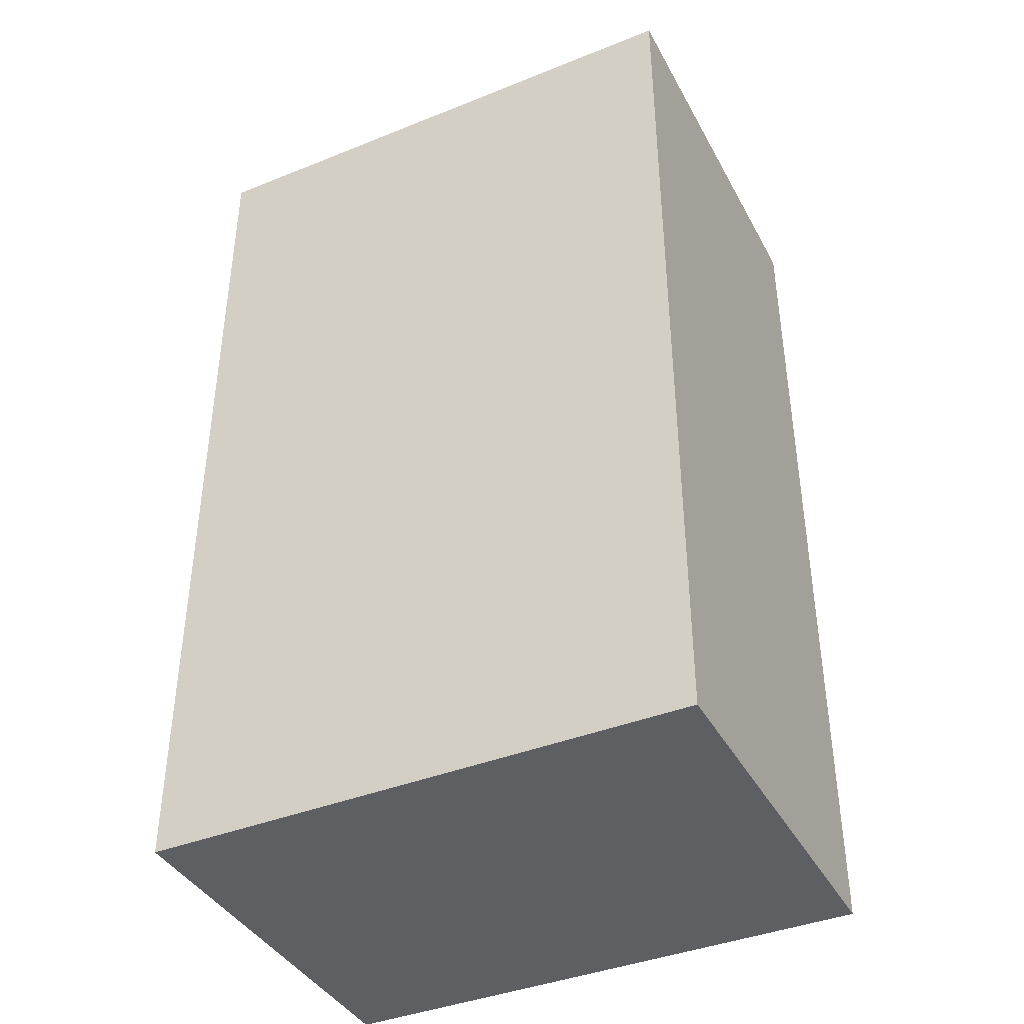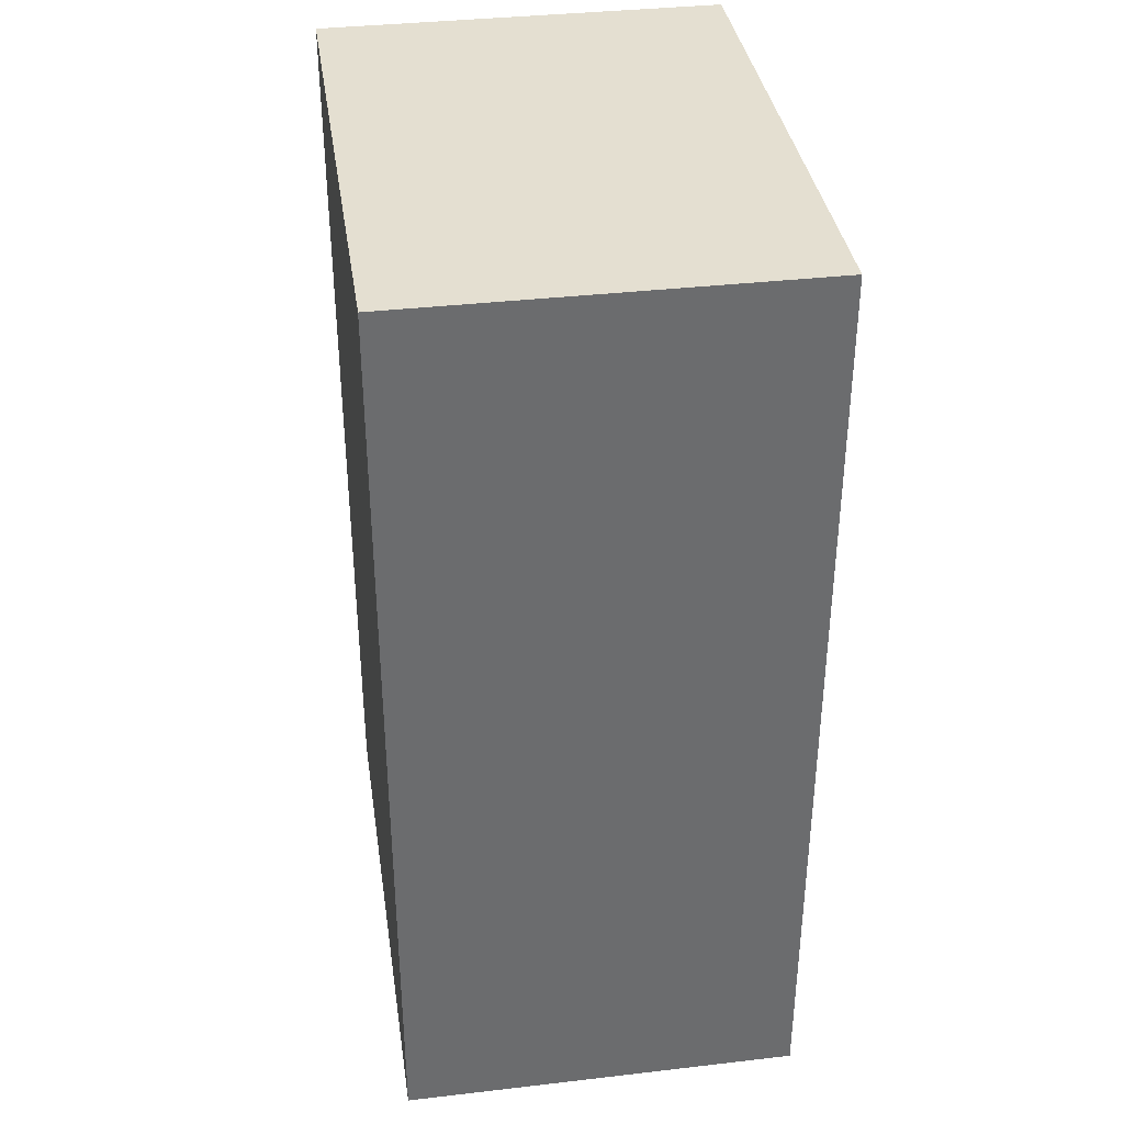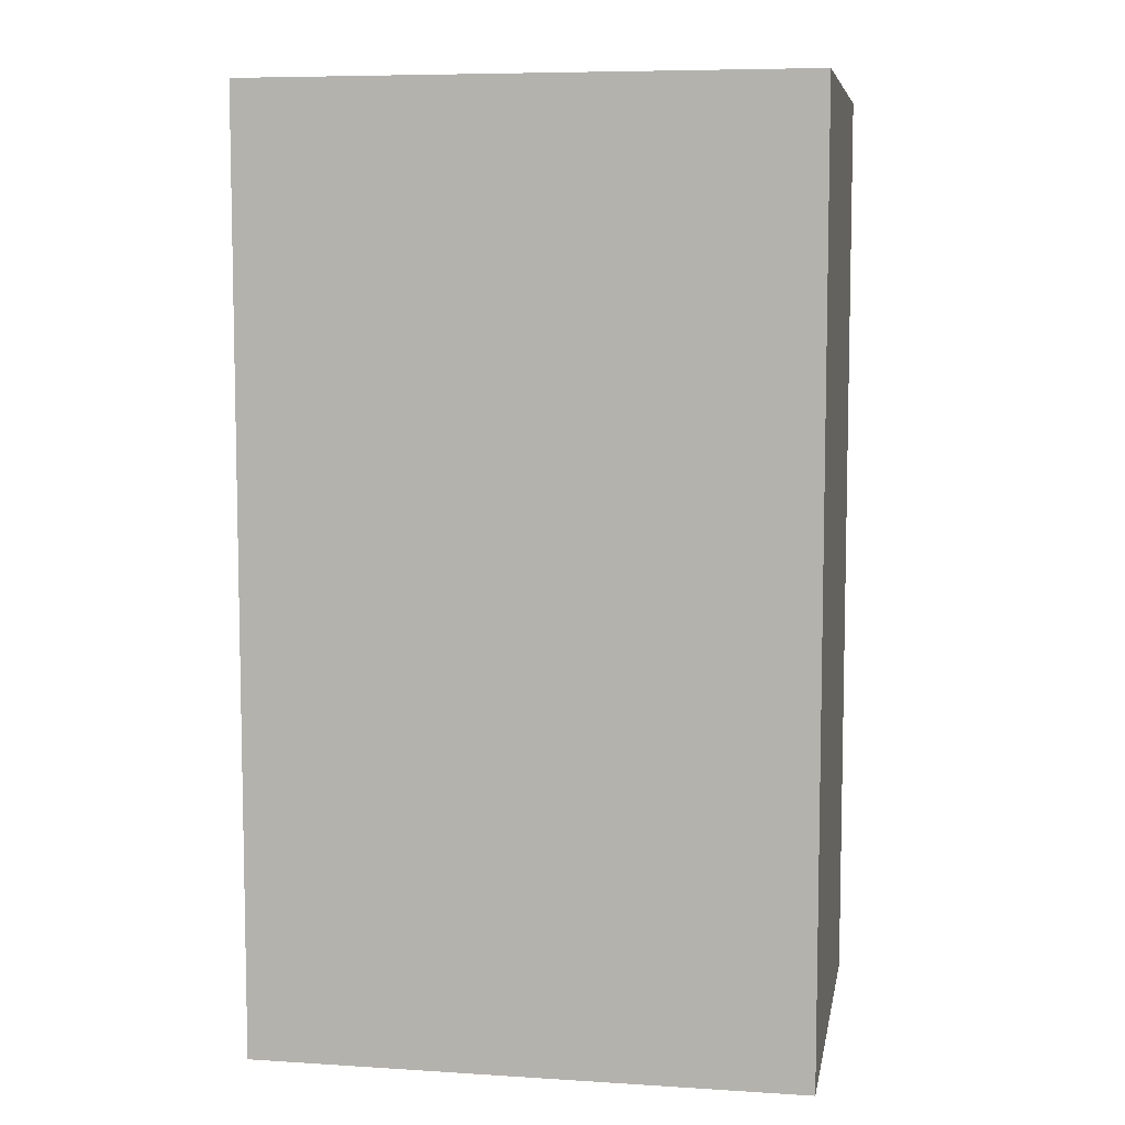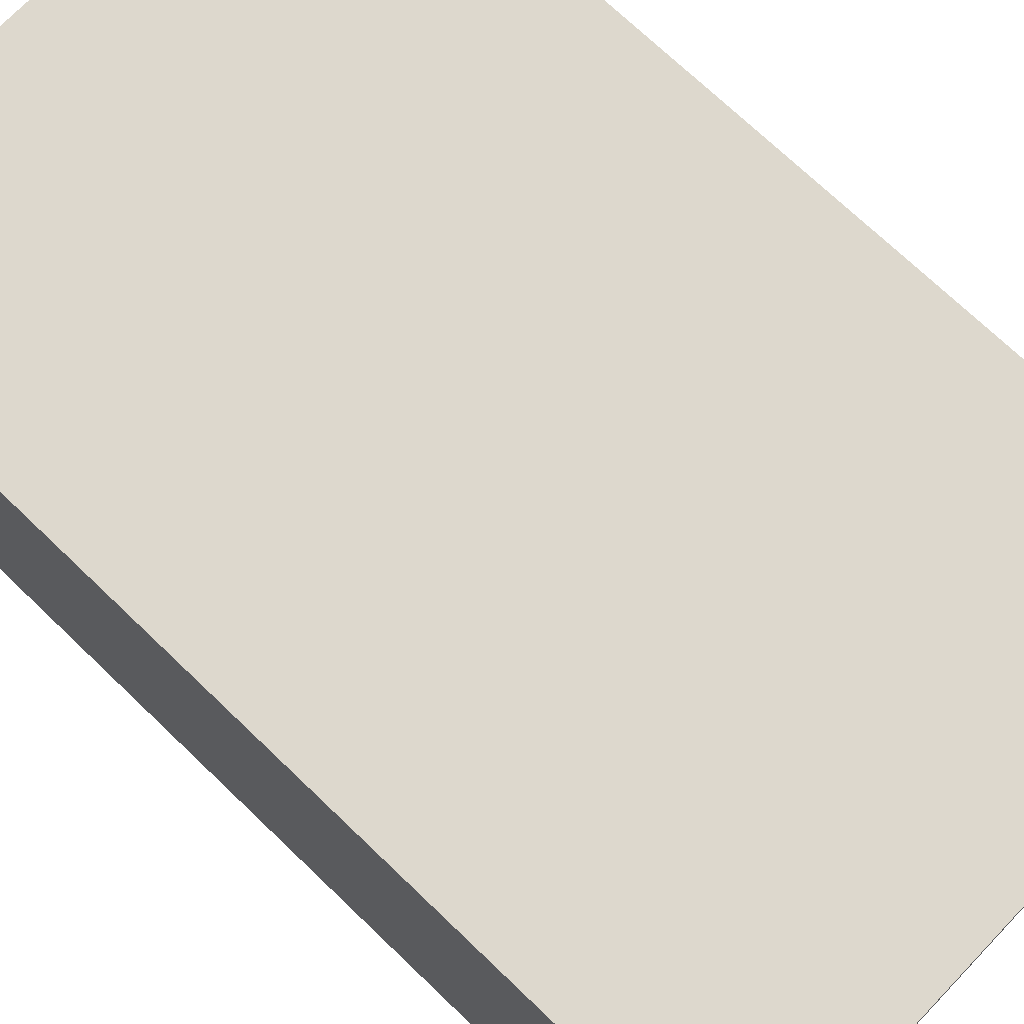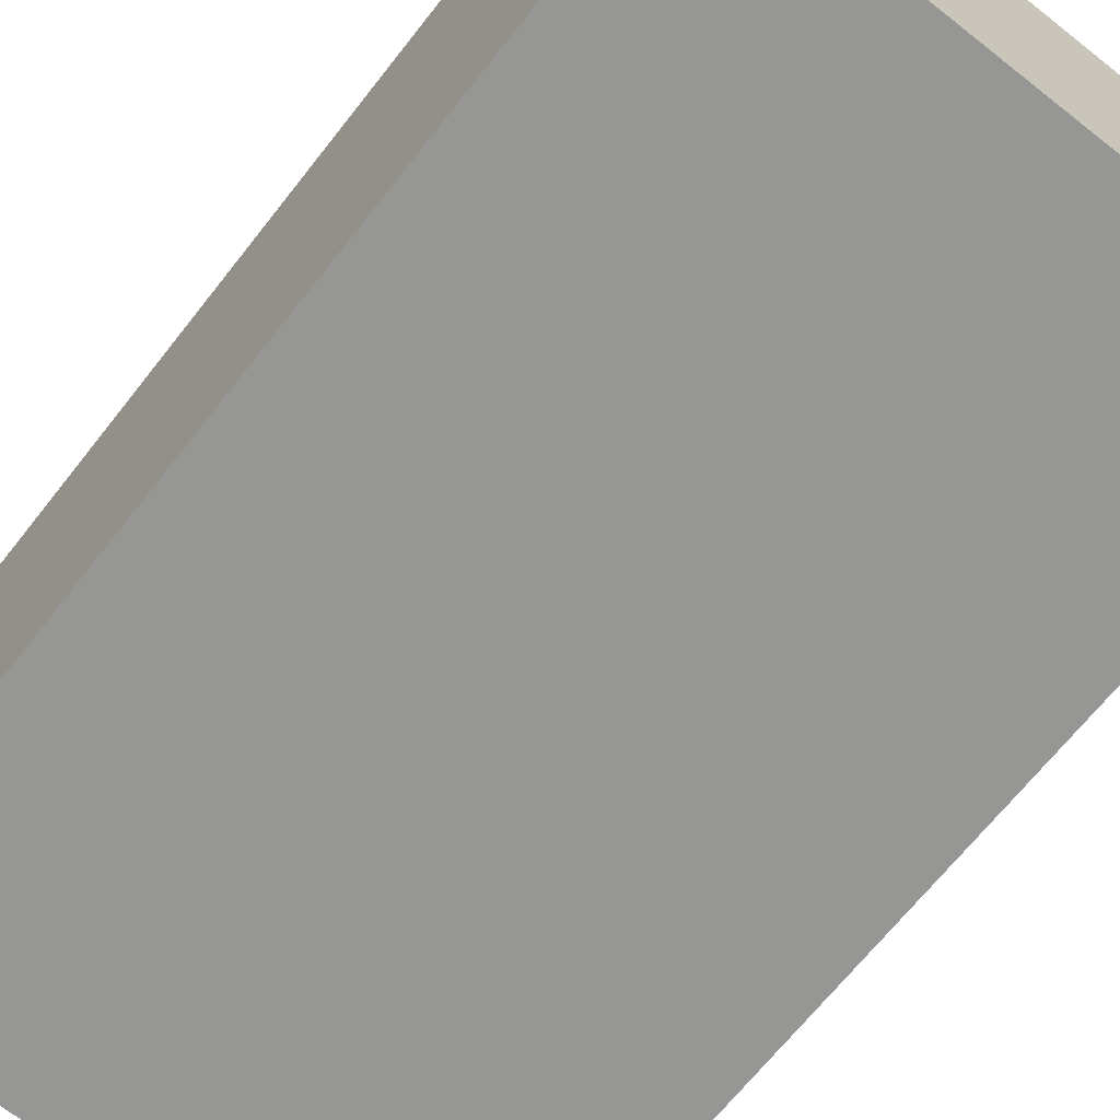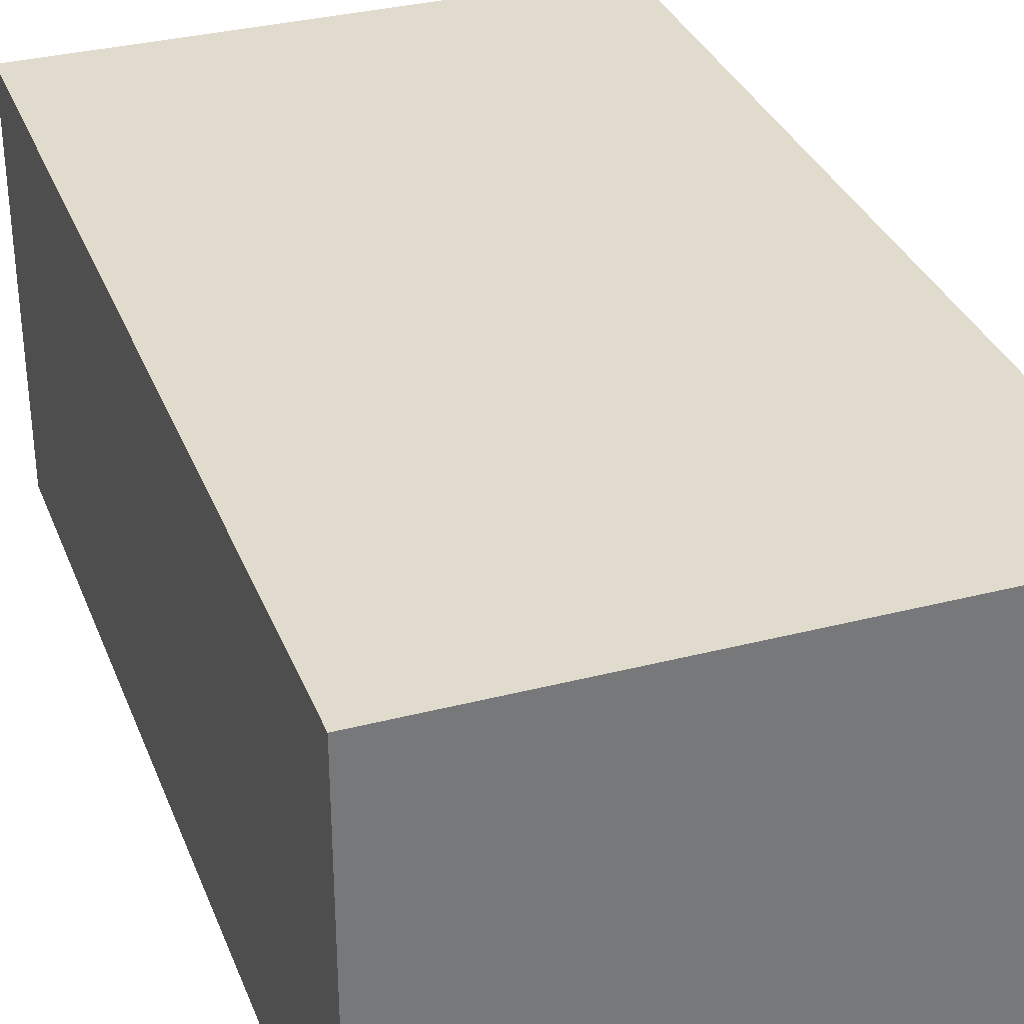
<metadata>
{"format":"obj","ext":"obj","renderer":"f3d","projection":"perspective","resolution":1024,"background":"white","views":[{"elev":-40.1,"azim":-153.7,"up":"+Y"},{"elev":36.8,"azim":-98.5,"up":"+Y"},{"elev":7.3,"azim":-169.8,"up":"+Y"},{"elev":72.3,"azim":133.8,"up":"+Z"},{"elev":-67.7,"azim":141.8,"up":"+Z"},{"elev":33.2,"azim":-19.5,"up":"+Z"}]}
</metadata>
<code>
v -0.5735 -0.9762 -0.4202
v -0.5735 -0.9762 0.4202
v -0.5735 0.9762 -0.4202
v -0.5735 0.9762 0.4202
v 0.5735 -0.9762 -0.4202
v 0.5735 -0.9762 0.4202
v 0.5735 0.9762 -0.4202
v 0.5735 0.9762 0.4202
f 2 4 1
f 5 2 1
f 1 4 3
f 3 5 1
f 2 8 4
f 6 2 5
f 6 8 2
f 4 8 3
f 7 5 3
f 3 8 7
f 7 6 5
f 8 6 7

</code>
